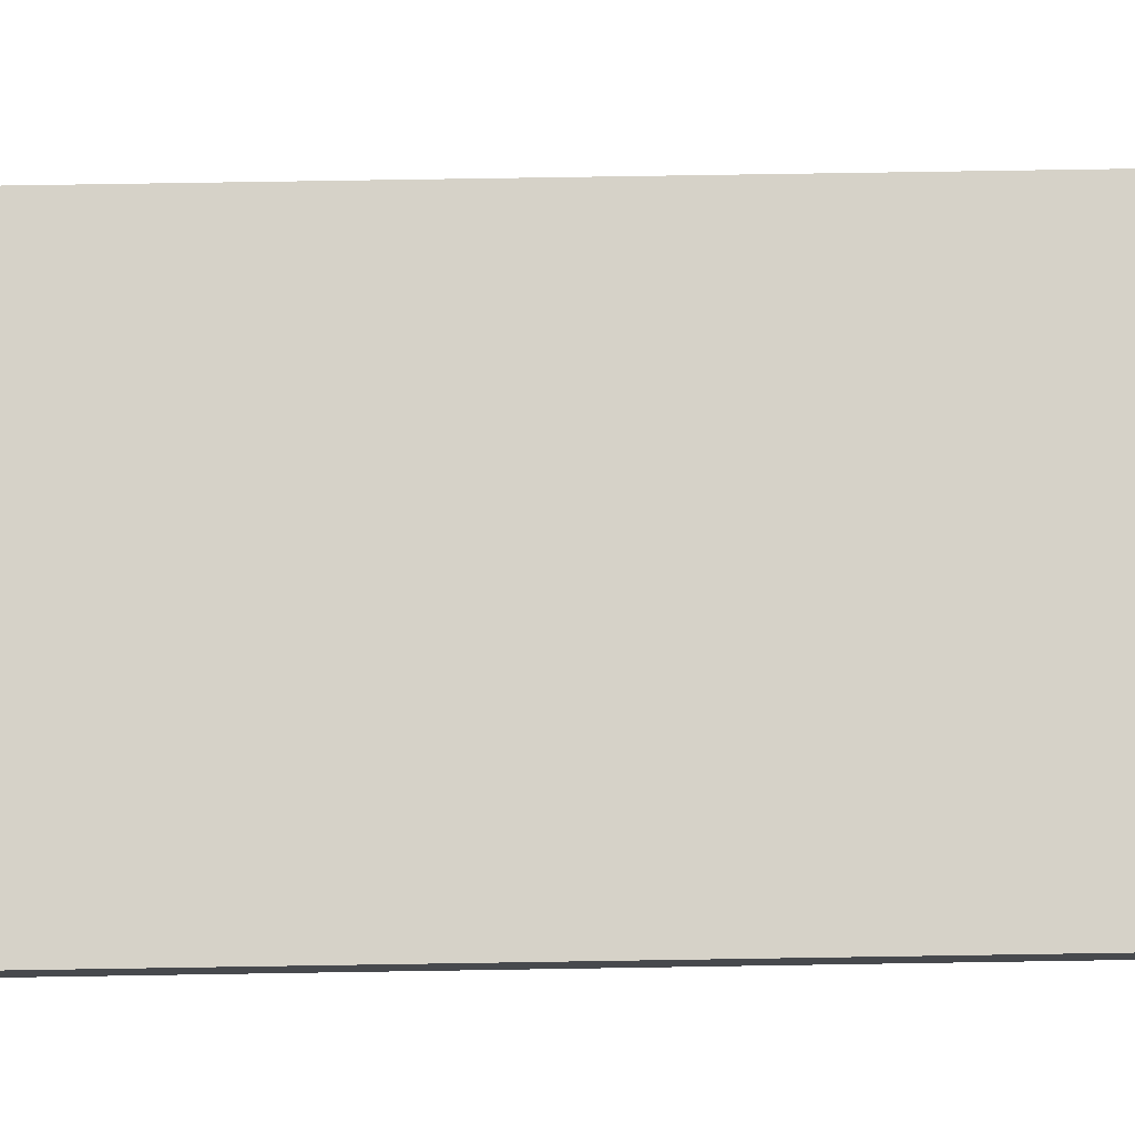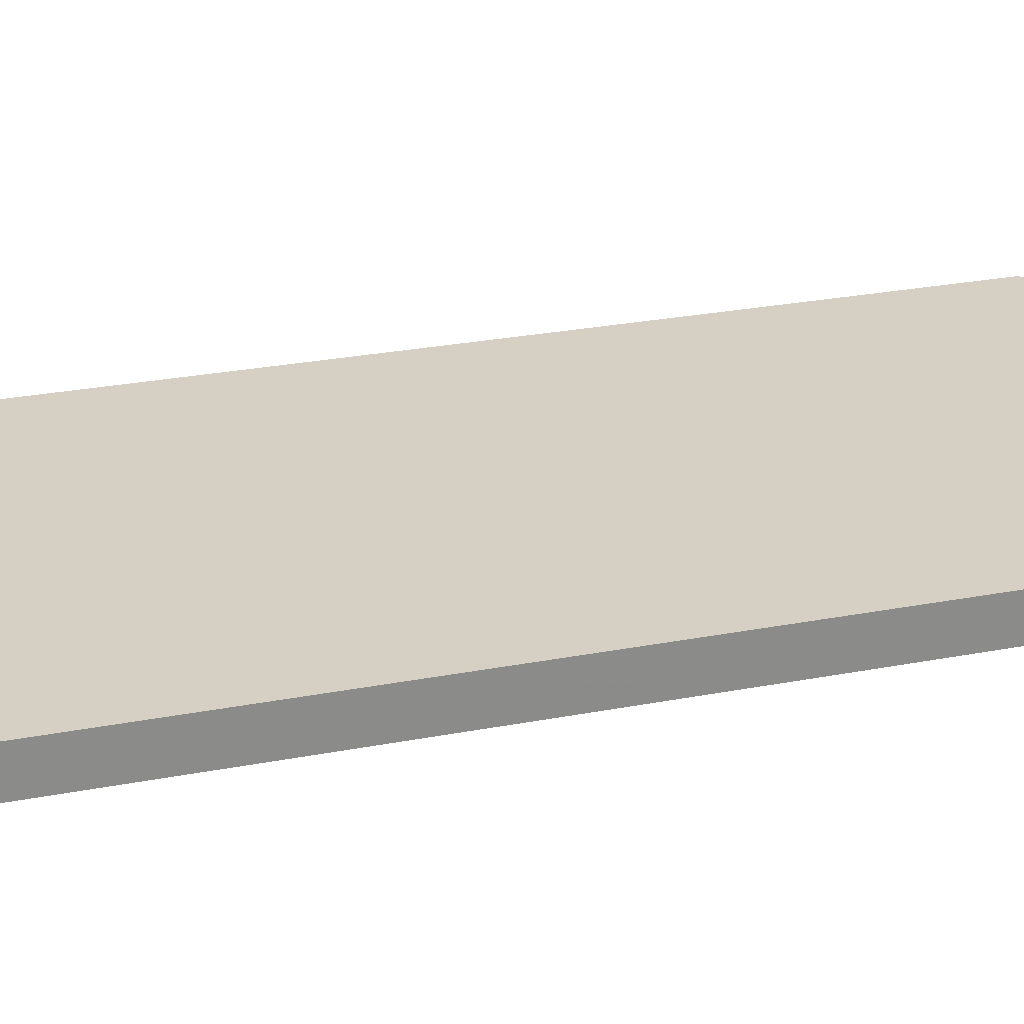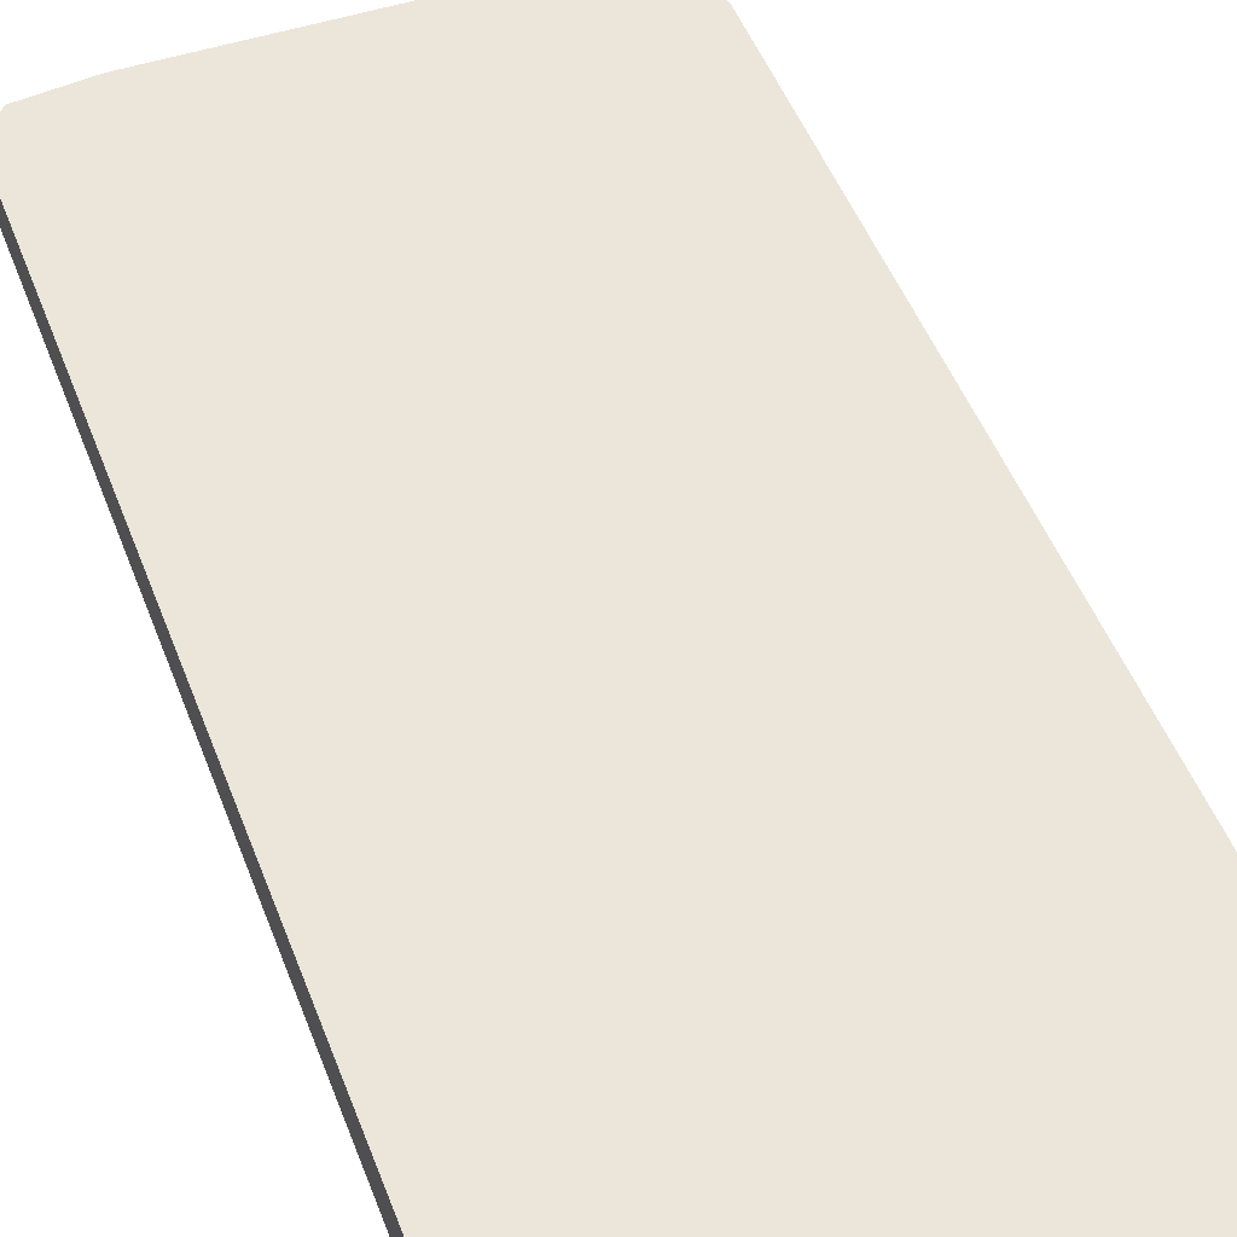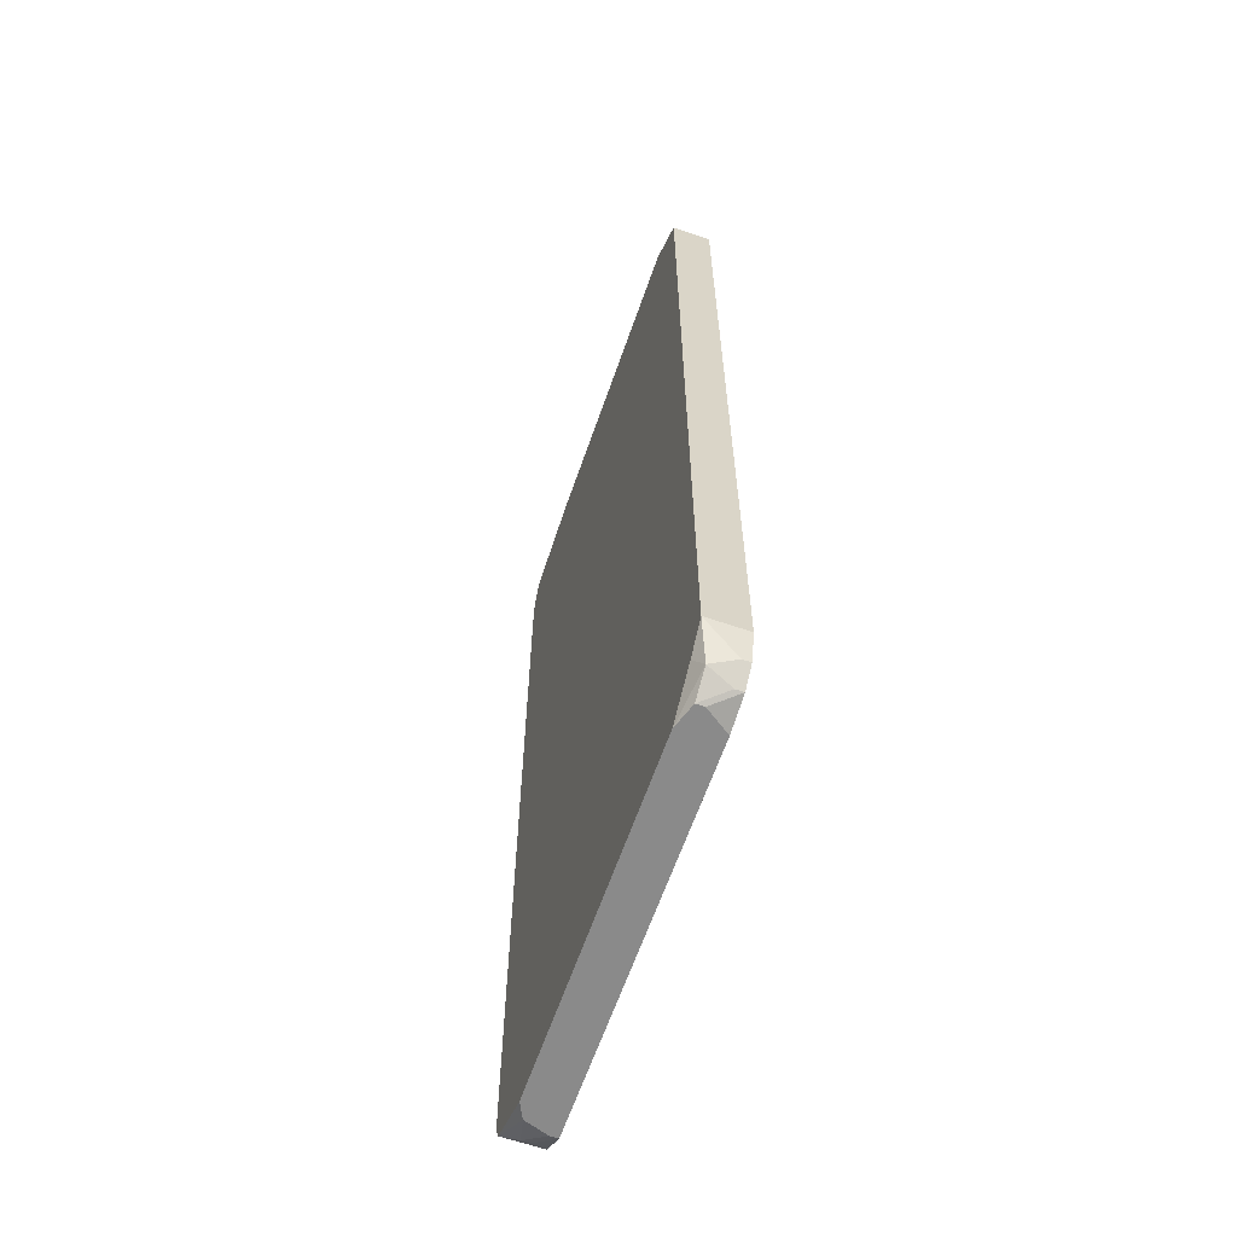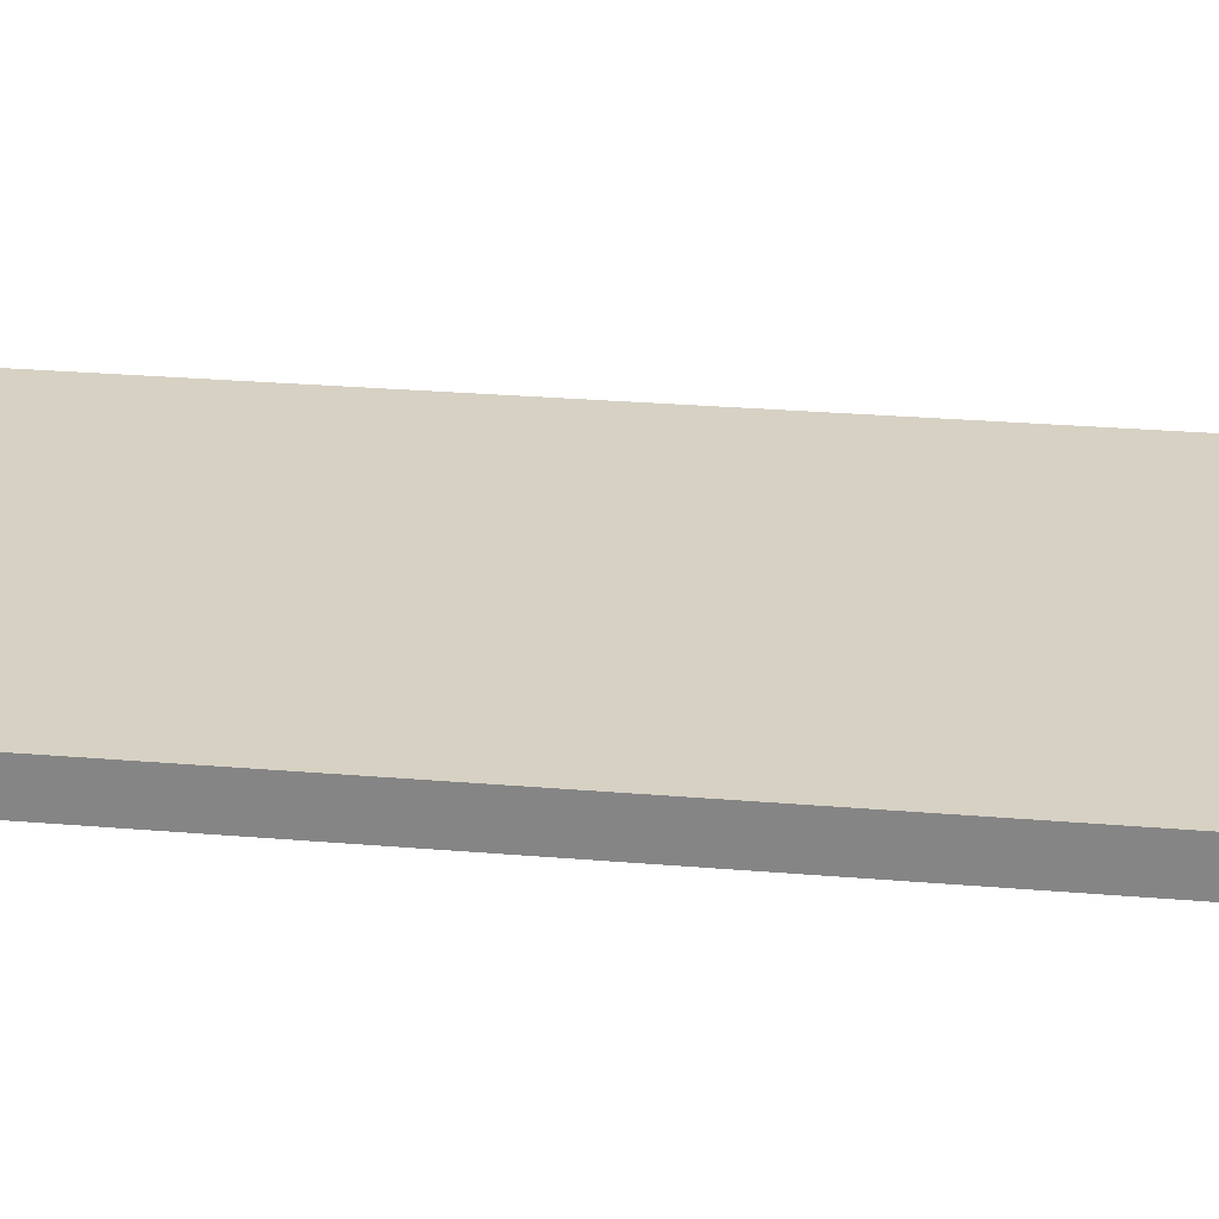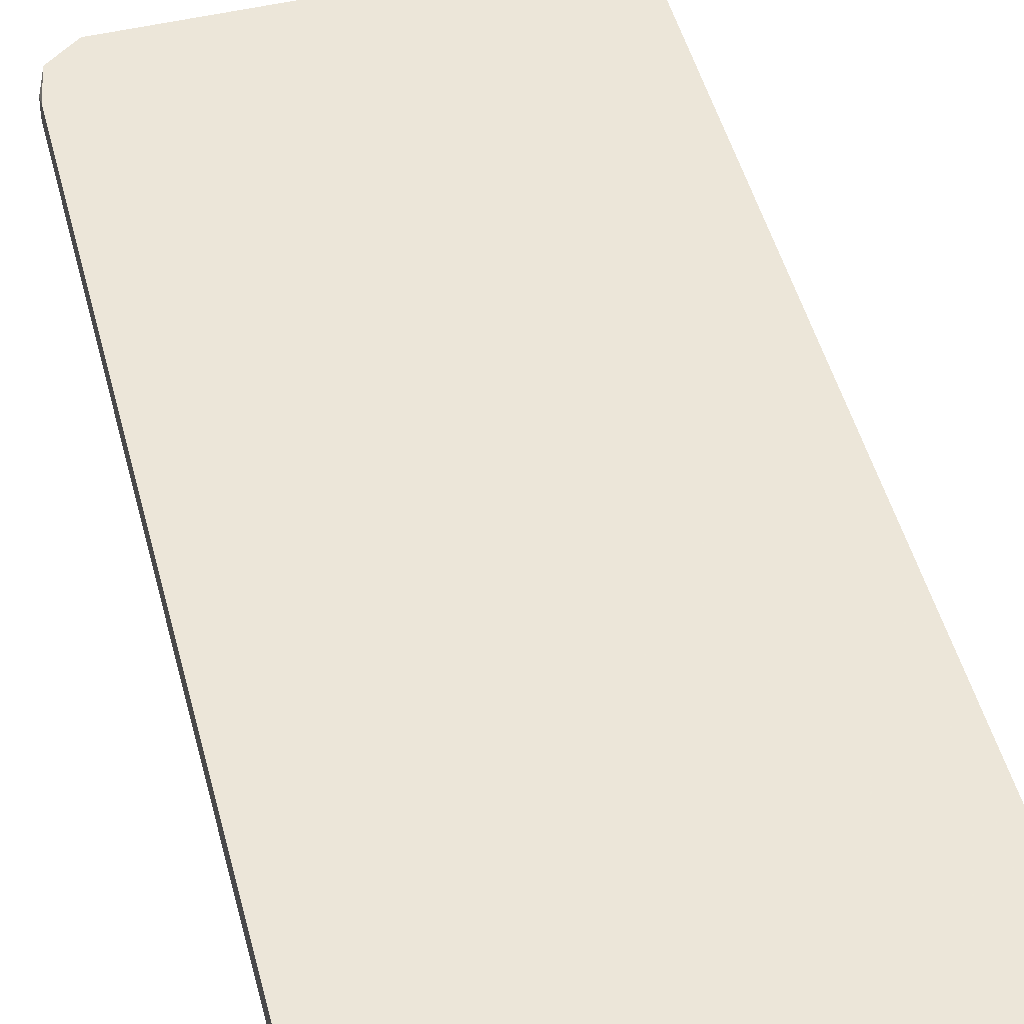
<metadata>
{"format":"obj","ext":"obj","renderer":"f3d","projection":"perspective","resolution":1024,"background":"white","views":[{"elev":77.9,"azim":-90.9,"up":"+Y"},{"elev":26.0,"azim":-107.2,"up":"+Y"},{"elev":48.3,"azim":159.9,"up":"+Y"},{"elev":-63.5,"azim":70.8,"up":"+Z"},{"elev":27.1,"azim":-82.5,"up":"+Y"},{"elev":49.5,"azim":-14.7,"up":"+Y"}]}
</metadata>
<code>
v -0.0118 -0.0001988 -0.02346
v 0.01166 0.001789 0.02346
v 0.01166 0.001789 -0.02267
v -0.0118 0.0001988 -0.02346
v 0.01166 -0.0001988 0.02346
v 0.01166 -0.0001988 -0.02267
v 0.01126 0.001789 -0.02426
v 0.01126 0.001392 -0.02426
v 0.01126 0.0009941 0.02426
v 0.01126 0.0005965 0.02426
v 0.01087 0.001789 0.02465
v 0.01087 0.0001988 -0.02465
v 0.01047 0.001789 0.02505
v 0.01047 0.001789 -0.02505
v 0.01047 0.001392 -0.02505
v 0.01047 0.0005965 0.02505
v 0.01047 -0.0001988 -0.02386
v 0.009674 0.0009941 0.02545
v 0.009674 0.0005965 0.02545
v 0.009674 0.0005965 -0.02545
v 0.009674 0.0001988 -0.02545
v 0.009276 -0.0001988 0.02545
v 0.008878 0.001789 -0.02545
v 0.008481 -0.0001988 -0.02545
v 0.007288 0.001789 0.02545
v -0.006232 -0.0001988 0.02545
v -0.008618 -0.0001988 -0.02545
v -0.009413 0.001789 0.02545
v -0.009413 0.0001988 -0.02545
v -0.009811 0.001789 -0.02545
v -0.009811 0.001392 -0.02545
v -0.009811 0.0005965 0.02545
v -0.009811 0.0001988 0.02545
v -0.011 0.001789 0.02426
v -0.011 0.0009941 -0.02465
v -0.011 0.0005965 -0.02465
v -0.011 0.0001988 0.02465
v -0.011 -0.0001988 0.02465
v -0.0114 0.001789 0.02386
v -0.0114 0.001789 -0.02426
v -0.0114 -0.0001988 0.02386
v -0.0114 -0.0001988 -0.02426
v -0.0118 0.001789 0.02187
v -0.0118 0.001789 -0.02227
v -0.0118 0.001392 0.02306
v -0.0118 0.001392 -0.02306
v -0.0118 0.0005965 0.02346
v -0.0118 0.0001988 0.02346
v -0.0118 -0.0001988 0.02267
f 3 2 5
f 3 5 6
f 45 39 43
f 34 32 28
f 16 19 22
f 16 22 5
f 40 46 44
f 47 39 45
f 21 12 24
f 17 12 6
f 17 24 12
f 37 34 39
f 37 39 47
f 37 47 48
f 37 48 38
f 37 32 34
f 13 25 18
f 13 18 19
f 13 19 16
f 13 11 2
f 13 2 3
f 13 3 7
f 13 7 14
f 13 14 23
f 13 23 30
f 13 30 40
f 13 40 44
f 13 44 43
f 13 43 39
f 13 39 34
f 13 34 28
f 13 28 25
f 10 16 5
f 4 1 49
f 4 49 48
f 4 48 47
f 4 47 45
f 4 45 43
f 4 43 44
f 4 44 46
f 4 46 40
f 33 26 22
f 33 22 19
f 33 19 18
f 33 18 25
f 33 25 28
f 33 28 32
f 33 32 37
f 33 37 38
f 33 38 26
f 41 38 48
f 41 48 49
f 42 27 24
f 42 24 17
f 42 17 6
f 42 6 5
f 42 5 22
f 42 22 26
f 42 26 38
f 42 38 41
f 42 41 49
f 42 49 1
f 42 1 4
f 42 4 40
f 20 23 14
f 15 21 20
f 15 20 14
f 15 12 21
f 8 7 3
f 8 3 6
f 8 6 12
f 8 12 15
f 8 15 14
f 8 14 7
f 9 10 5
f 9 5 2
f 9 2 11
f 9 11 13
f 9 13 16
f 9 16 10
f 35 36 42
f 35 42 40
f 35 40 30
f 35 30 31
f 35 31 36
f 29 42 36
f 29 36 31
f 29 31 30
f 29 30 23
f 29 23 20
f 29 20 21
f 29 21 24
f 29 24 27
f 29 27 42

</code>
